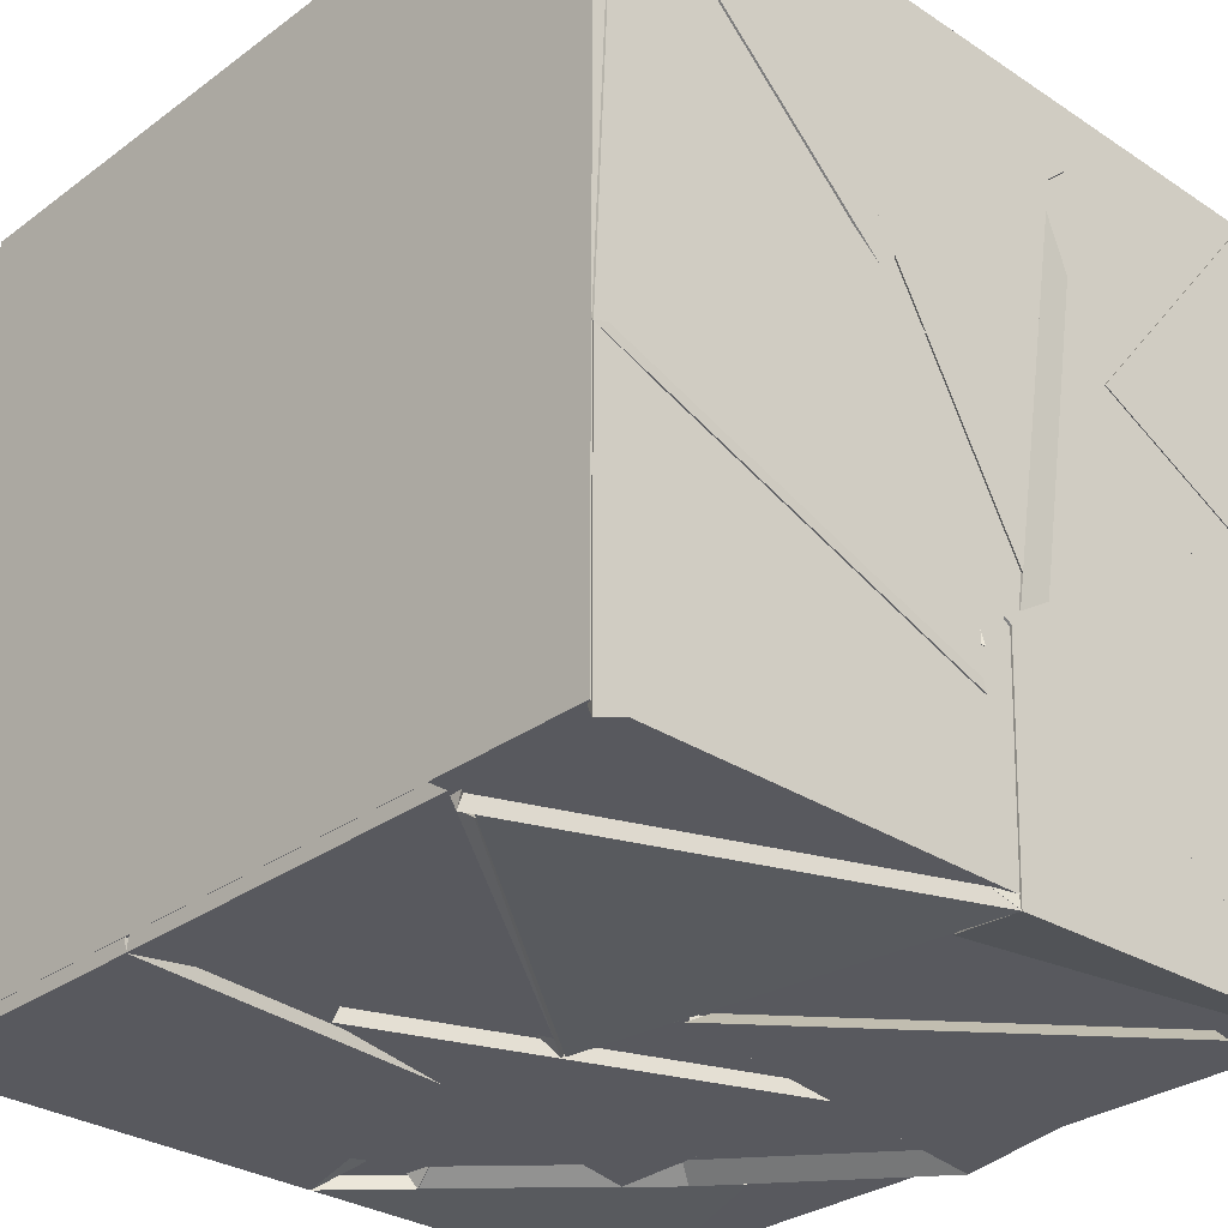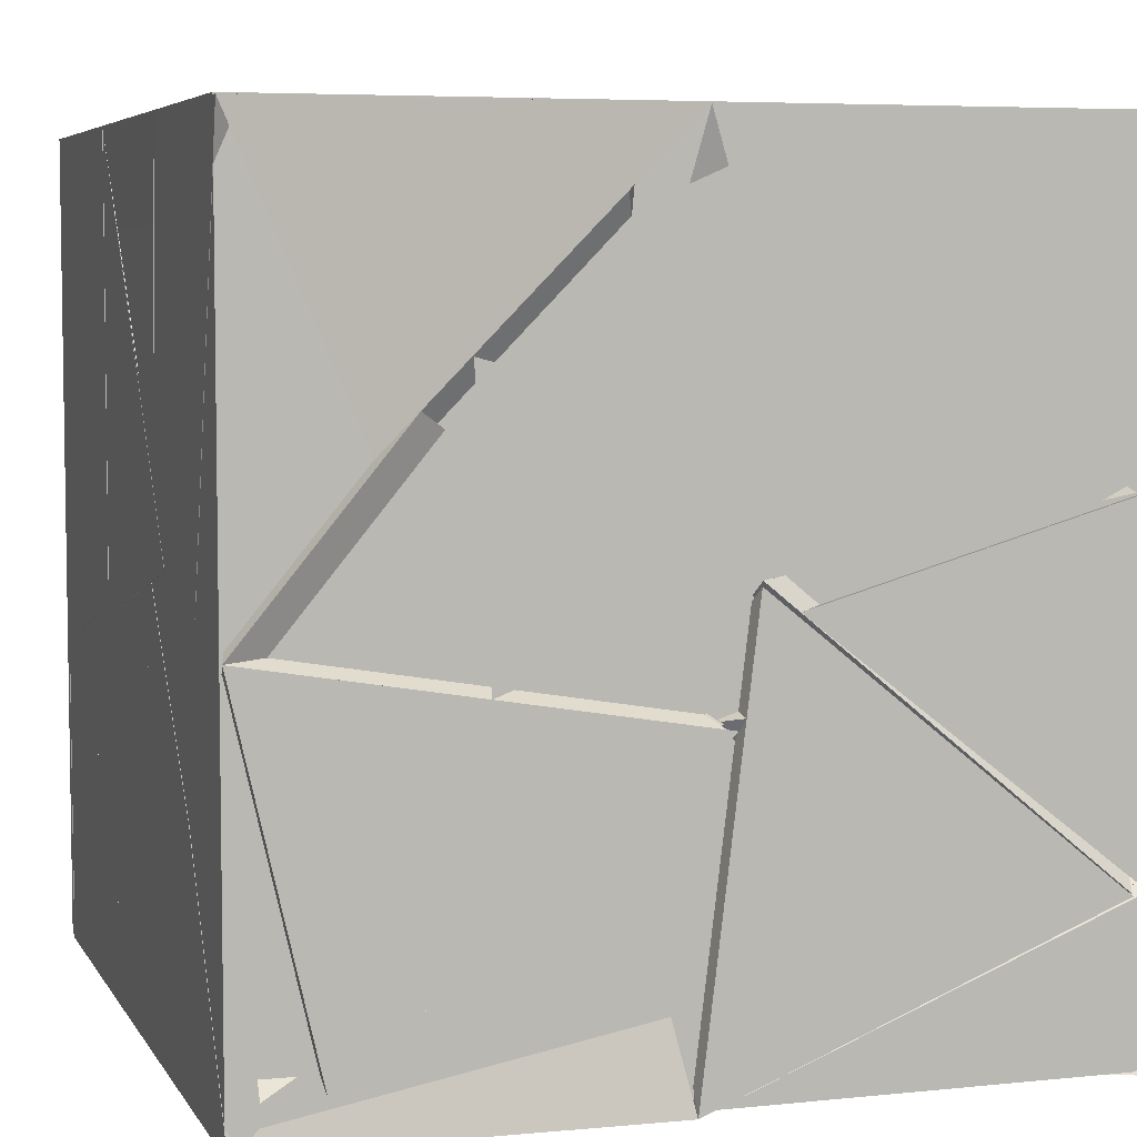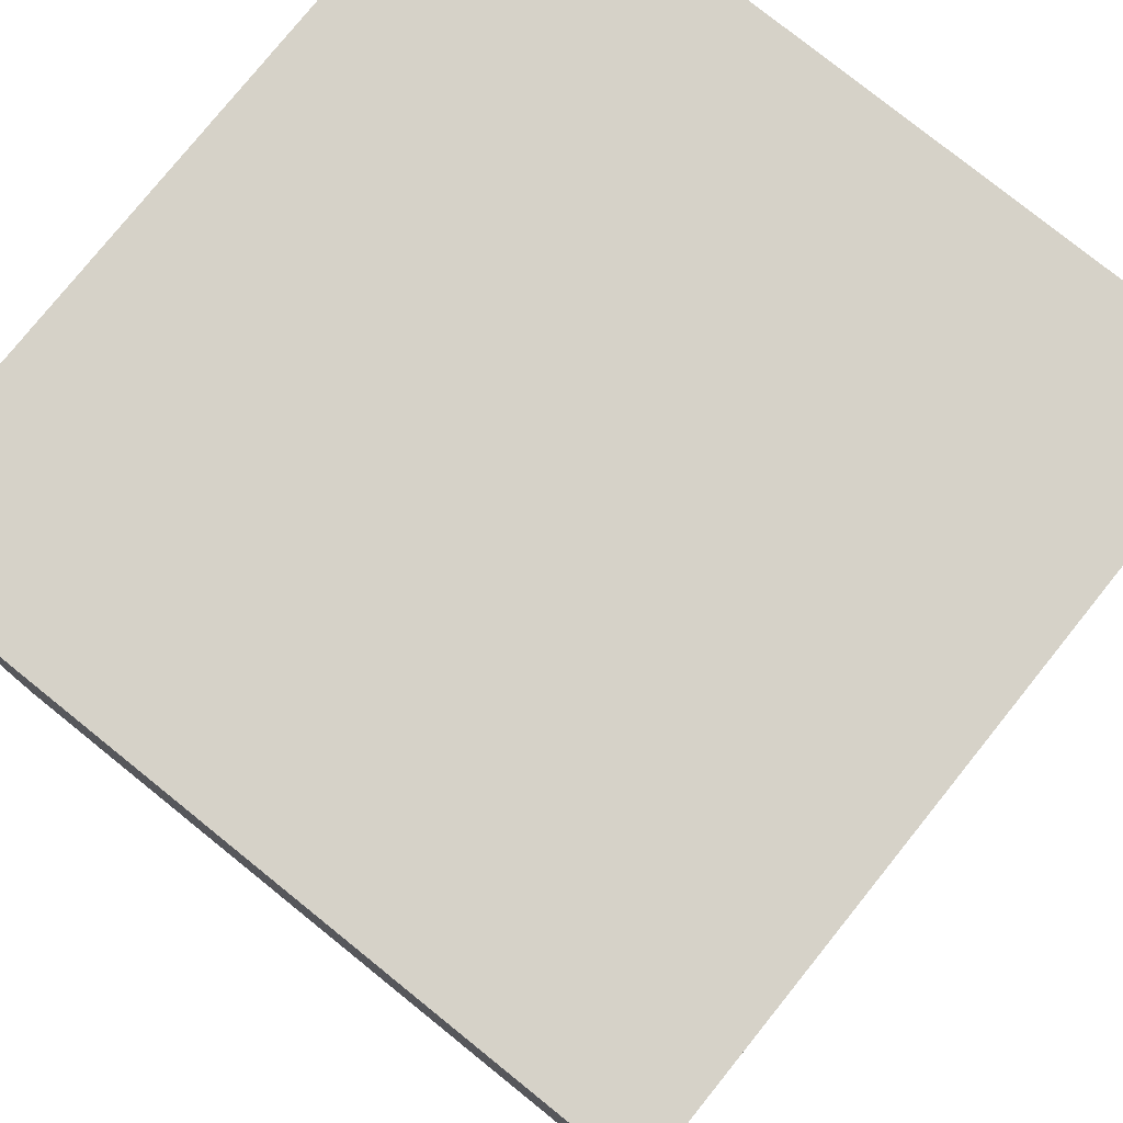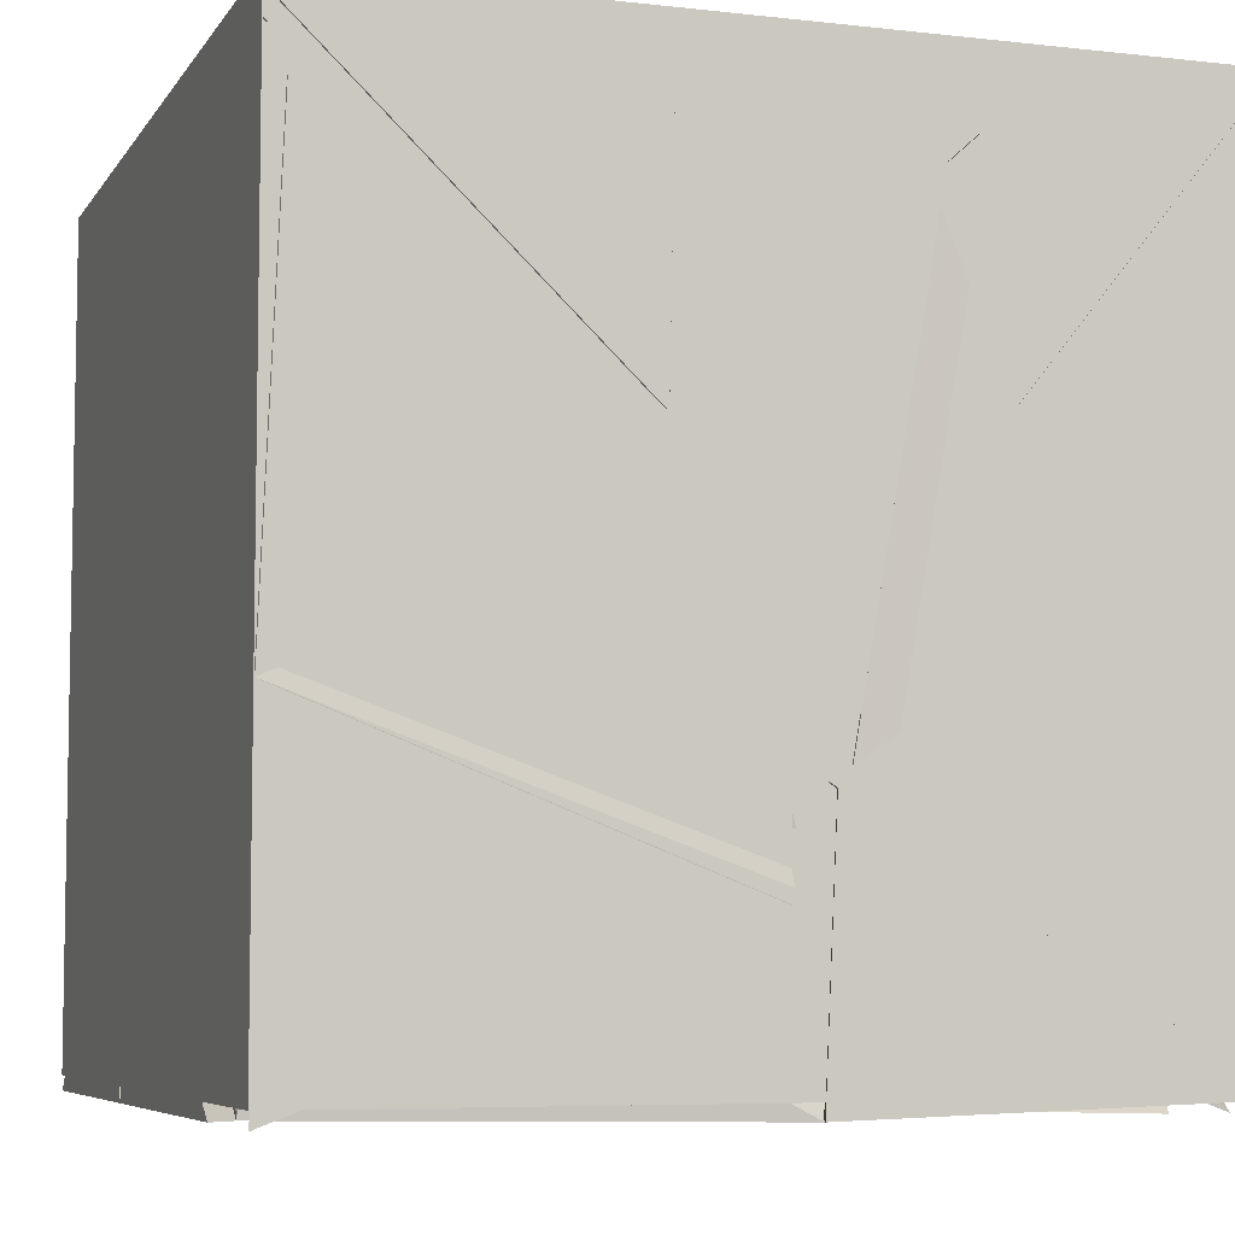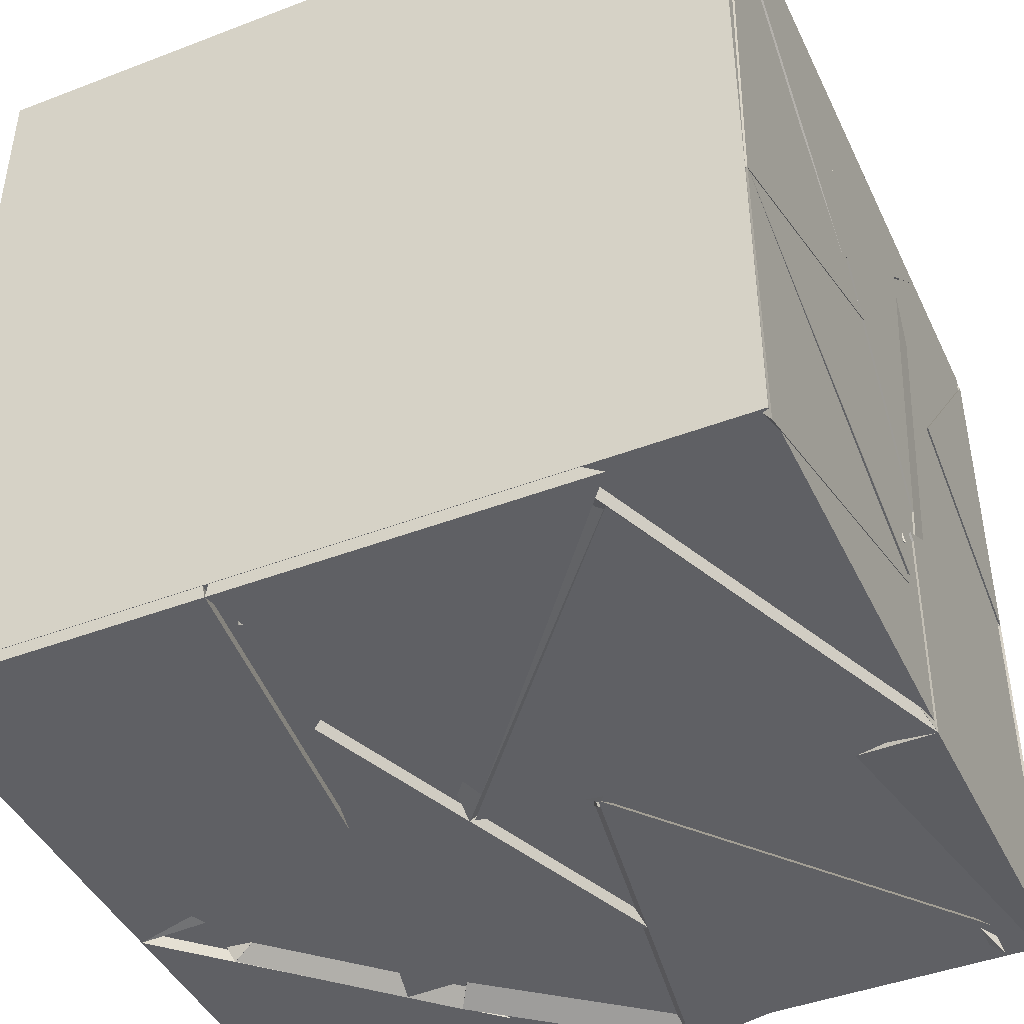
<metadata>
{"format":"obj","ext":"obj","renderer":"f3d","projection":"perspective","resolution":1024,"background":"white","views":[{"elev":-30.3,"azim":136.5,"up":"+Y"},{"elev":5.7,"azim":-17.7,"up":"+Z"},{"elev":78.4,"azim":38.8,"up":"+Y"},{"elev":-6.4,"azim":161.2,"up":"+Y"},{"elev":-43.7,"azim":114.3,"up":"+Y"}]}
</metadata>
<code>
v 20.29 20.34 18.8
v 20.27 21.2 18.8
v 19.34 21.2 18.8
v 20.26 21.2 19.68
v 21.13 18.8 19.27
v 21.01 19.41 19.15
v 20.15 19.47 19.77
v 19.94 18.8 18.8
v 21.2 19.85 20.2
v 21.2 20.04 19.33
v 21.2 19.33 19.03
v 20.16 19.49 19.76
v 19.51 20.42 19.02
v 19.81 20.65 20.15
v 18.86 19.81 19.91
v 19.32 20.93 19.94
v 19.96 18.8 21.2
v 20.36 19.86 21.2
v 19.8 18.97 20.46
v 20.69 19.13 20.2
v 18.83 19.42 19.86
v 19.76 19.78 20.53
v 18.8 19.89 20.58
v 19.41 20.54 20.08
v 21.2 19.76 20.12
v 20.16 19.49 19.76
v 21.13 18.8 19.28
v 20.89 19.5 21.2
v 20.69 19.13 20.21
v 20.36 19.87 21.2
v 20.88 21.2 21.2
v 21.2 21.2 20.24
v 20.14 21.2 20.43
v 20.37 20.46 20.36
v 18.8 21.2 20.94
v 19.53 21.2 19.88
v 18.8 21.2 19.69
v 18.8 20.43 19.92
v 19.65 19.79 19.17
v 18.93 19.69 19.85
v 18.87 18.8 18.93
v 19.92 19.25 19.39
v 19.81 19.55 21.2
v 19.15 18.8 20.39
v 18.8 18.8 21.2
v 21.13 20.27 19.8
v 21.2 19.73 18.8
v 20.59 19.76 19.45
v 20.18 20.49 18.96
v 19.94 18.8 18.8
v 21.02 19.41 19.15
v 19.89 19.44 18.89
v 19.97 19.48 19.89
v 20.93 19.88 19.43
v 21.2 18.8 18.8
v 20 19.26 18.8
v 20.88 19.54 21.2
v 19.85 20.31 21.2
v 20.06 20.36 20.65
v 21.1 20.62 21.2
v 19.59 19.45 21.12
v 20.42 19.89 21.18
v 20.6 19.23 20.36
v 19.77 19.63 20.1
v 19.54 20.41 20.18
v 19.35 20.27 19.24
v 18.97 19.75 19.9
v 19.9 19.46 19.58
v 21.2 18.8 20.3
v 20.19 18.8 20.01
v 21.2 18.8 19.22
v 21.2 19.44 20.19
v 19.08 19.76 20.51
v 20.05 19.49 19.96
v 19.76 18.8 21
v 19.26 18.8 20.5
v 19.49 20.47 19.11
v 20.09 21.2 19.98
v 19.82 20.65 20.18
v 18.88 21.17 19.68
v 20.09 18.8 20.09
v 21.2 19.44 20.18
v 20.59 19.72 20.01
v 21.09 18.8 19.27
v 19.73 19.47 19.51
v 20.17 20.52 18.95
v 20.26 20.55 19.6
v 20.72 19.44 19.38
v 18.8 21.2 18.8
v 19.7 21.2 19.14
v 19.46 20.33 19.02
v 21.2 20.69 19.33
v 19.93 20.4 21.2
v 20.29 20.37 20.33
v 20.75 21.2 21.2
v 21.19 20.64 21.2
v 20.2 20.45 19.59
v 21.02 19.9 19.63
v 20.24 20.33 20.26
v 19.83 19.42 19.49
v 20.24 20.39 18.8
v 19.66 20.35 19.88
v 19.62 20.95 18.8
v 19.84 19.68 18.8
v 20.79 20.47 20.74
v 21.2 19.57 20.62
v 20.21 19.53 20.1
v 20.87 19.51 21.2
v 20.9 19.51 21.2
v 20.19 18.8 20.41
v 21.2 19.58 20.48
v 21.2 18.8 21.2
v 18.82 18.83 18.8
v 19.9 19.52 18.8
v 19.74 18.95 19.67
v 18.84 21.2 20.88
v 19.56 21.2 19.84
v 20.02 21.2 20.38
v 19.6 20.39 20.25
v 19.81 21.2 21.2
v 18.8 19.72 20.03
v 18.8 20.08 18.8
v 19.3 20.57 19.21
v 18.8 20.94 19.76
v 21.2 20.63 21.2
v 20.31 20.41 20.37
v 19.01 20.12 18.8
v 18.84 18.85 18.8
v 19.88 19.35 19.36
v 19.92 19.54 18.8
v 18.8 19.91 19.99
v 19.33 20.92 19.91
v 18.8 21.16 19.7
v 19.5 20.39 19.02
v 19.45 20.43 19.06
v 20.06 21.16 19.93
v 20.23 20.51 18.96
v 21.01 20.99 19.64
v 20.07 21.2 19.7
v 20.4 20.28 19.89
v 18.88 19.37 19.55
v 18.8 18.8 19.94
v 19.23 19.62 20.36
v 20 18.8 19.74
v 21.2 19.94 19.8
v 21.2 19.93 20.72
v 20.29 20.03 19.95
v 21.2 20.78 20.47
v 20.08 21.2 19.7
v 20.36 20.31 19.87
v 19.56 20.28 20.01
v 20.11 20.11 20.15
v 19.73 19.56 19.06
v 20.22 20.6 19.01
v 18.8 20.4 21.2
v 19.49 20.55 20.4
v 21.1 20.62 21.2
v 20.88 19.54 21.2
v 20.41 20.21 20.2
v 19.73 20.36 19.77
v 20.19 20.43 18.8
v 19.54 21.02 18.8
v 20.15 21.2 19.57
v 20.34 19.53 20.17
v 20.63 18.8 20.29
v 19.43 18.8 19.83
v 19.39 18.8 20.62
v 20.93 19.99 20.63
v 21.2 19.81 20.11
v 21.08 18.8 20.27
v 20 19.42 19.96
v 18.8 19.73 20.01
v 19.2 20.46 19.17
v 19.8 19.66 19.48
v 19.86 19.57 18.8
v 19.25 19.95 18.83
v 19.67 20.32 19.83
v 19.64 20.84 18.8
v 20.15 20.1 20.17
v 19.57 20.27 20.02
v 20.19 20.61 18.99
v 20.11 21.2 20.04
v 21.15 21.01 18.8
v 20.14 20.21 18.8
v 18.91 19.37 19.57
v 20 18.81 19.75
v 19.88 20.04 20.09
v 19.29 19.55 20.31
v 19.82 20.31 21.2
v 19.55 19.42 21.2
v 20.42 19.89 21.19
v 19.77 19.63 20.11
v 18.8 20.43 19.87
v 18.8 19.53 20.08
v 19.45 20.57 20.03
v 18.8 20.32 21.09
v 20.29 20.33 18.8
v 21.2 21.2 18.8
v 20.09 18.8 20.07
v 19.96 19.3 19.61
v 21.09 18.8 19.26
v 19.96 19.3 19.61
v 19.83 20.3 21.2
v 20.37 20.46 20.36
v 20.37 20.46 20.36
v 19.51 20.39 20.25
v 19.76 18.8 21
v 19.12 19.71 20.54
v 20.04 19.28 21.2
v 20.04 19.49 19.96
v 18.9 21.2 21.2
v 19.53 20.49 20.34
v 19.81 20.3 21.2
v 20.05 18.8 19.76
v 19.94 19.14 19.29
v 19.91 20.03 20.09
v 18.92 19.38 19.58
v 19.55 19.3 21.03
v 18.8 19.59 21.2
v 18.8 19.13 20
v 19.77 20.15 21.01
v 18.8 19.68 20.31
v 19.49 20.38 20.18
v 20.3 20.48 20.14
v 19.71 19.57 20.18
v 19.81 20.3 21.2
v 20 19.3 18.8
v 20.68 19.75 19.35
v 20.86 19.57 21.16
v 20.38 19.43 20.43
v 19.82 20.3 21.18
v 20.29 20.29 20.26
v 18.8 20.94 19.76
v 19.46 20.39 18.8
v 19.73 19.49 19.5
v 20 19.43 18.8
v 20.18 20.5 18.96
v 21.09 19.93 19.64
v 19.98 19.38 19.88
v 19.9 20.07 20.1
v 20.88 19.96 20.6
v 21.01 20.99 19.64
v 19.59 19.72 19.16
v 18.8 18.8 18.8
v 18.8 19.24 19.5
v 20.04 18.8 19.73
v 19.03 18.8 18.93
v 18.91 19.39 19.54
v 18.9 21.2 21.2
v 19.53 20.49 20.34
v 20.36 20.46 20.36
v 20.4 20.27 19.92
v 21.2 21.2 19.75
v 21.19 21.12 19.76
v 20.27 20.47 19.14
v 21.11 19.9 19.82
v 20.4 20.27 19.92
v 18.8 19.68 20.31
v 19.77 20.15 21.01
v 19.56 19.23 20.85
v 19.75 19.77 20.54
v 19.41 20.54 20.08
v 19.77 19.59 20.05
v 19.81 20.27 21.14
v 20.4 19.39 20.4
v 20.25 20.46 20.26
v 20.98 20 20.65
v 20.04 20.76 20.19
v 21.2 21.16 19.76
v 21.2 20.31 19.79
v 20.34 20.39 19.2
v 21.2 21.13 18.8
v 20.36 20.45 20.35
v 20.03 21.2 20.32
v 20 19.25 20.01
v 19.08 19.83 20.51
v 20.37 20.46 20.36
v 21.2 21.13 20.36
v 21.2 19.91 20.73
v 19.41 20.54 20.08
v 19.46 20.54 20.37
v 19.69 19.79 19.11
v 20.4 20.28 19.89
v 21.19 21.2 19.56
v 20.07 21.2 19.7
v 18.8 18.84 18.8
v 18.8 18.84 21.21
v 18.8 21.24 21.21
v 18.8 21.24 18.8
v 21.2 18.84 18.8
v 21.2 21.24 18.8
v 21.2 21.24 21.21
v 21.2 18.84 21.21
f 1 2 3
f 1 4 2
f 1 3 4
f 2 4 3
f 5 6 7
f 5 8 6
f 5 7 8
f 6 8 7
f 9 10 11
f 9 12 10
f 9 11 12
f 10 12 11
f 13 14 15
f 13 16 14
f 13 15 16
f 14 16 15
f 17 18 19
f 17 20 18
f 17 19 20
f 18 20 19
f 21 22 23
f 21 24 22
f 21 23 24
f 22 24 23
f 25 26 27
f 25 11 26
f 25 27 11
f 26 11 27
f 28 29 30
f 28 17 29
f 28 30 17
f 29 17 30
f 31 32 33
f 31 34 32
f 31 33 34
f 32 34 33
f 35 36 37
f 35 38 36
f 35 37 38
f 36 38 37
f 39 40 41
f 39 42 40
f 39 41 42
f 40 42 41
f 43 44 17
f 43 45 44
f 43 17 45
f 44 45 17
f 46 47 48
f 46 49 47
f 46 48 49
f 47 49 48
f 50 51 52
f 50 53 51
f 50 52 53
f 51 53 52
f 54 55 47
f 54 56 55
f 54 47 56
f 55 56 47
f 57 58 59
f 57 60 58
f 57 59 60
f 58 60 59
f 61 62 63
f 61 64 62
f 61 63 64
f 62 64 63
f 65 66 67
f 65 68 66
f 65 67 68
f 66 68 67
f 69 70 71
f 69 72 70
f 69 71 72
f 70 72 71
f 73 74 75
f 73 76 74
f 73 75 76
f 74 76 75
f 77 78 79
f 77 80 78
f 77 79 80
f 78 80 79
f 81 82 83
f 81 84 82
f 81 83 84
f 82 84 83
f 85 86 87
f 85 88 86
f 85 87 88
f 86 88 87
f 89 90 91
f 89 37 90
f 89 91 37
f 90 37 91
f 92 47 49
f 92 46 47
f 92 49 46
f 47 46 49
f 93 94 95
f 93 96 94
f 93 95 96
f 94 96 95
f 97 98 99
f 97 100 98
f 97 99 100
f 98 100 99
f 101 102 103
f 101 104 102
f 101 103 104
f 102 104 103
f 105 106 107
f 105 108 106
f 105 107 108
f 106 108 107
f 109 110 111
f 109 112 110
f 109 111 112
f 110 112 111
f 8 113 114
f 8 115 113
f 8 114 115
f 113 115 114
f 17 109 112
f 17 110 109
f 17 112 110
f 109 110 112
f 116 117 118
f 116 119 117
f 116 118 119
f 117 119 118
f 119 118 116
f 119 120 118
f 119 116 120
f 118 120 116
f 121 122 123
f 121 124 122
f 121 123 124
f 122 124 123
f 31 125 32
f 31 126 125
f 31 32 126
f 125 126 32
f 127 128 129
f 127 130 128
f 127 129 130
f 128 130 129
f 131 132 133
f 131 134 132
f 131 133 134
f 132 134 133
f 90 37 135
f 90 136 37
f 90 135 136
f 37 136 135
f 137 138 139
f 137 140 138
f 137 139 140
f 138 140 139
f 141 142 143
f 141 144 142
f 141 143 144
f 142 144 143
f 145 146 147
f 145 148 146
f 145 147 148
f 146 148 147
f 32 149 33
f 32 150 149
f 32 33 150
f 149 150 33
f 151 152 153
f 151 154 152
f 151 153 154
f 152 154 153
f 155 38 35
f 155 156 38
f 155 35 156
f 38 156 35
f 59 157 158
f 59 159 157
f 59 158 159
f 157 159 158
f 160 161 162
f 160 163 161
f 160 162 163
f 161 163 162
f 164 165 166
f 164 167 165
f 164 166 167
f 165 167 166
f 111 69 110
f 111 112 69
f 111 110 112
f 69 112 110
f 168 169 170
f 168 171 169
f 168 170 171
f 169 171 170
f 122 172 173
f 122 174 172
f 122 173 174
f 172 174 173
f 175 176 177
f 175 178 176
f 175 177 178
f 176 178 177
f 179 180 181
f 179 182 180
f 179 181 182
f 180 182 181
f 92 183 184
f 92 47 183
f 92 184 47
f 183 47 184
f 185 186 187
f 185 188 186
f 185 187 188
f 186 188 187
f 189 190 191
f 189 192 190
f 189 191 192
f 190 192 191
f 193 194 195
f 193 196 194
f 193 195 196
f 194 196 195
f 197 4 2
f 197 198 4
f 197 2 198
f 4 198 2
f 199 200 201
f 199 8 200
f 199 201 8
f 200 8 201
f 202 81 83
f 202 84 81
f 202 83 84
f 81 84 83
f 120 203 95
f 120 204 203
f 120 95 204
f 203 204 95
f 205 206 120
f 205 203 206
f 205 120 203
f 206 203 120
f 207 208 209
f 207 210 208
f 207 209 210
f 208 210 209
f 120 211 212
f 120 213 211
f 120 212 213
f 211 213 212
f 214 215 216
f 214 217 215
f 214 216 217
f 215 217 216
f 218 219 45
f 218 220 219
f 218 45 220
f 219 220 45
f 219 221 155
f 219 222 221
f 219 155 222
f 221 222 155
f 223 224 225
f 223 226 224
f 223 225 226
f 224 226 225
f 49 47 227
f 49 228 47
f 49 227 228
f 47 228 227
f 229 230 231
f 229 232 230
f 229 231 232
f 230 232 231
f 233 234 122
f 233 89 234
f 233 122 89
f 234 89 122
f 235 88 236
f 235 237 88
f 235 236 237
f 88 237 236
f 238 239 240
f 238 241 239
f 238 240 241
f 239 241 240
f 198 4 242
f 198 197 4
f 198 242 197
f 4 197 242
f 243 122 244
f 243 245 122
f 243 244 245
f 122 245 244
f 142 246 247
f 142 248 246
f 142 247 248
f 246 248 247
f 249 213 250
f 249 155 213
f 249 250 155
f 213 155 250
f 251 120 182
f 251 119 120
f 251 182 119
f 120 119 182
f 145 252 253
f 145 148 252
f 145 253 148
f 252 148 253
f 254 255 256
f 254 257 255
f 254 256 257
f 255 257 256
f 219 258 259
f 219 260 258
f 219 259 260
f 258 260 259
f 213 261 23
f 213 262 261
f 213 23 262
f 261 262 23
f 263 264 265
f 263 266 264
f 263 265 266
f 264 266 265
f 150 32 267
f 150 268 32
f 150 267 268
f 32 268 267
f 269 270 271
f 269 272 270
f 269 271 272
f 270 272 271
f 273 120 274
f 273 31 120
f 273 274 31
f 120 31 274
f 142 275 276
f 142 76 275
f 142 276 76
f 275 76 276
f 125 277 278
f 125 279 277
f 125 278 279
f 277 279 278
f 213 280 155
f 213 23 280
f 213 155 23
f 280 23 155
f 38 281 35
f 38 36 281
f 38 35 36
f 281 36 35
f 121 245 122
f 121 282 245
f 121 122 282
f 245 282 122
f 32 283 284
f 32 285 283
f 32 284 285
f 283 285 284
f 286 287 288 289
f 290 291 292 293
f 286 290 293 287
f 289 288 292 291
f 286 289 291 290
f 287 293 292 288

</code>
